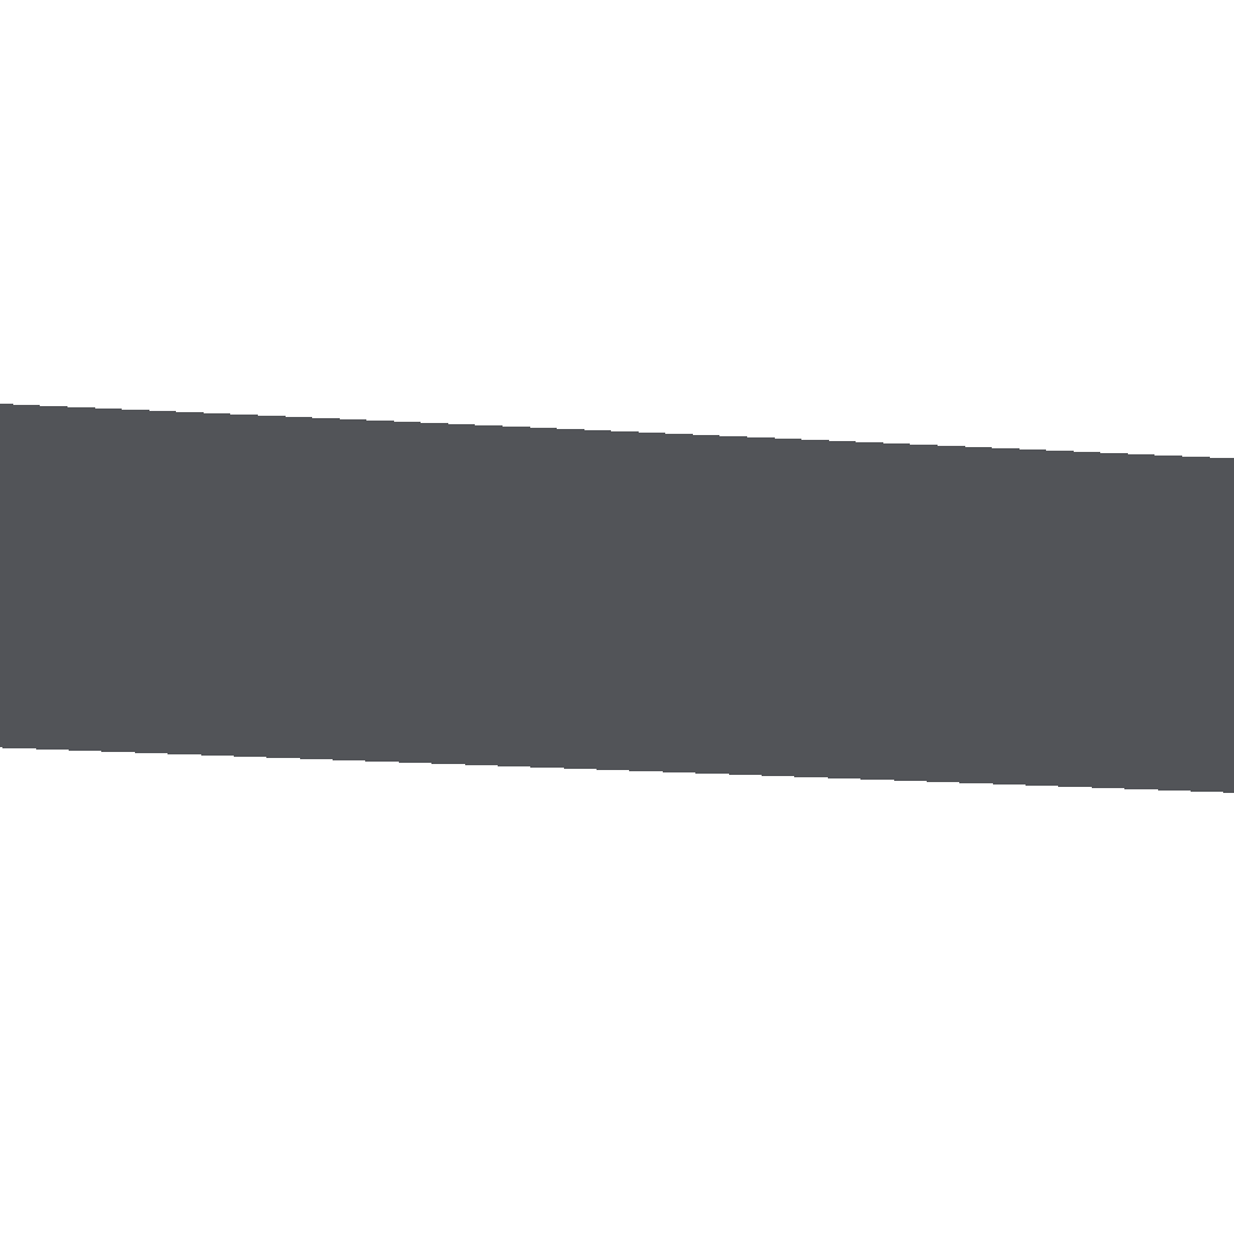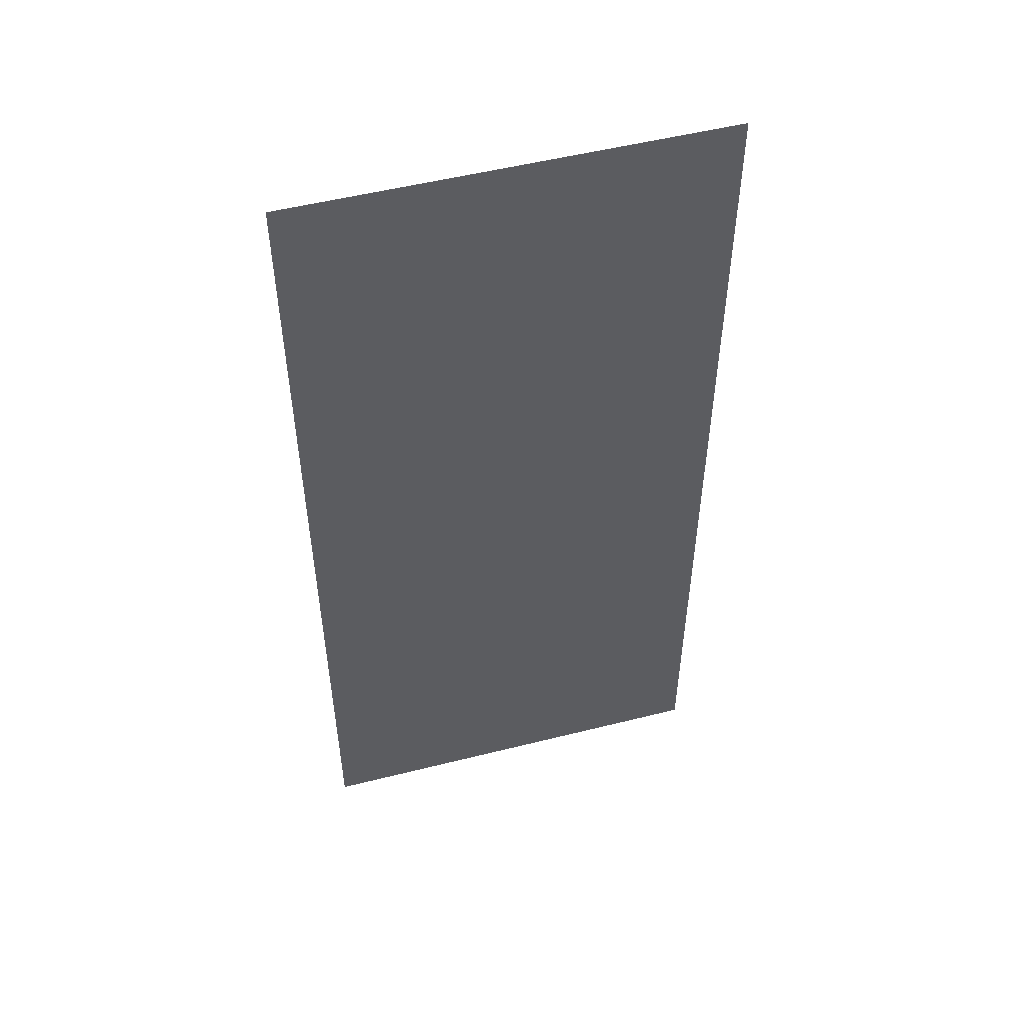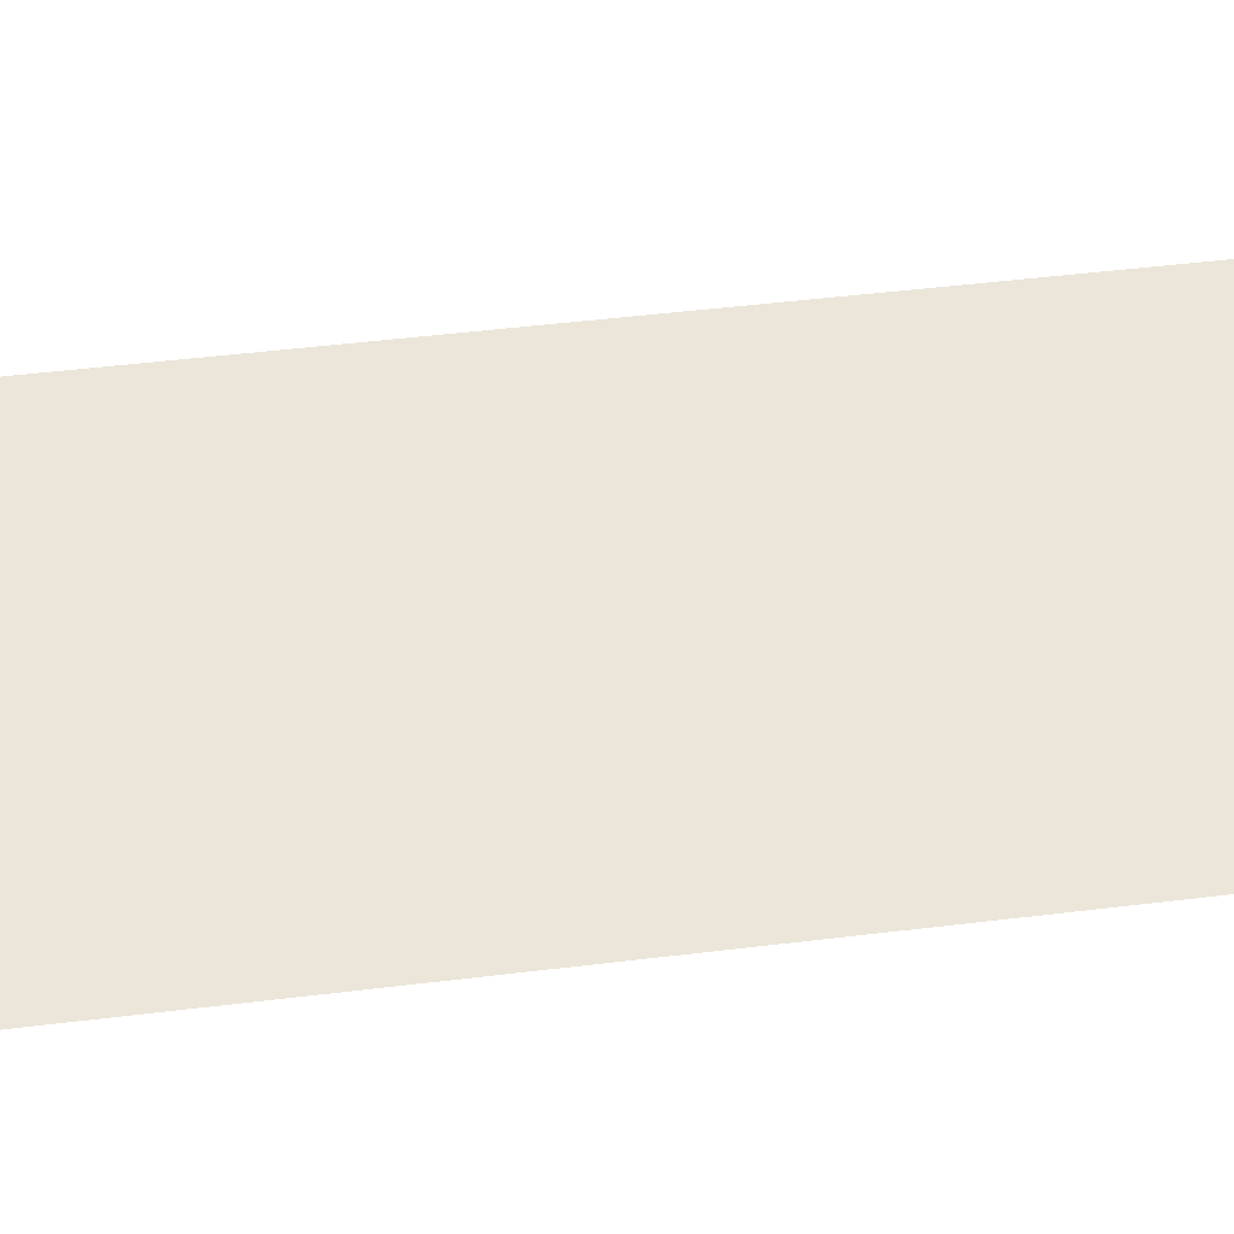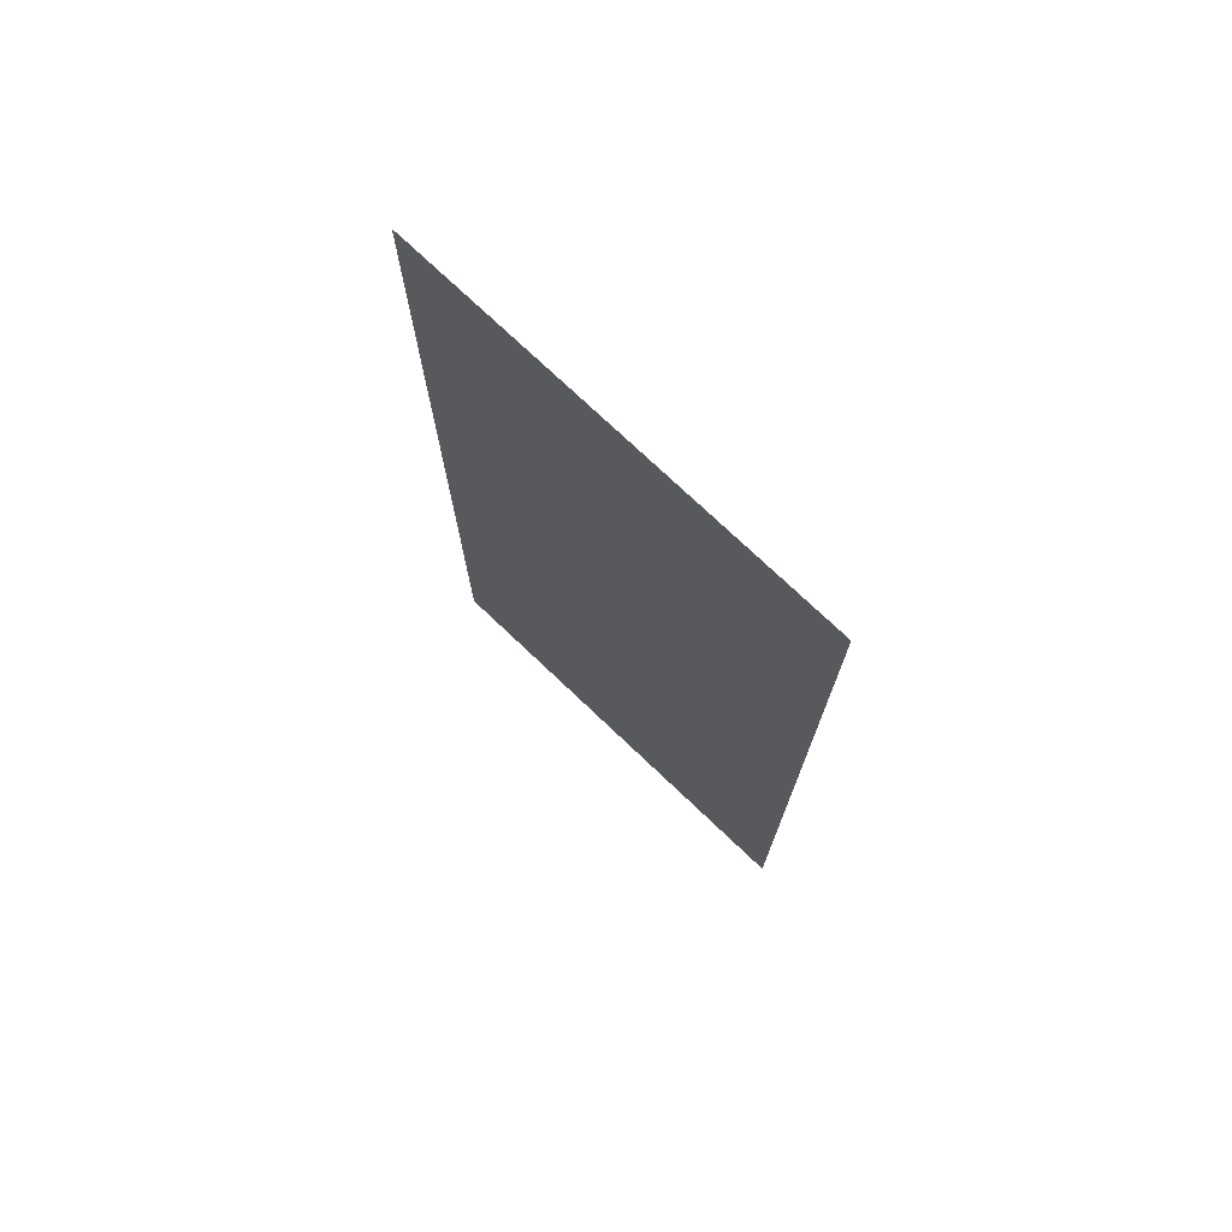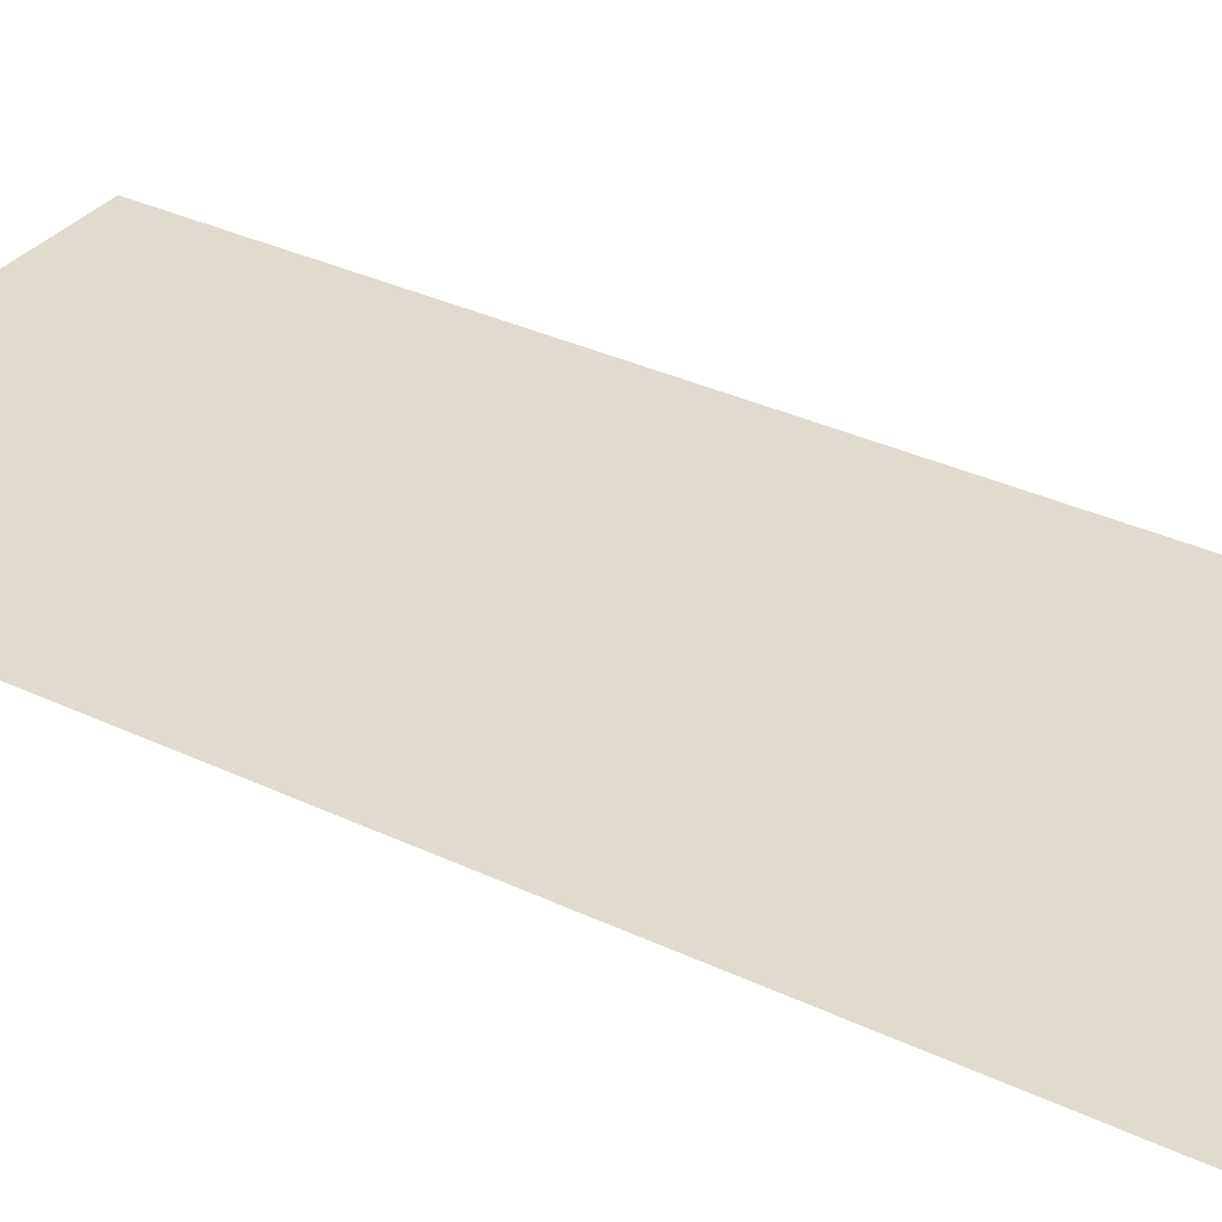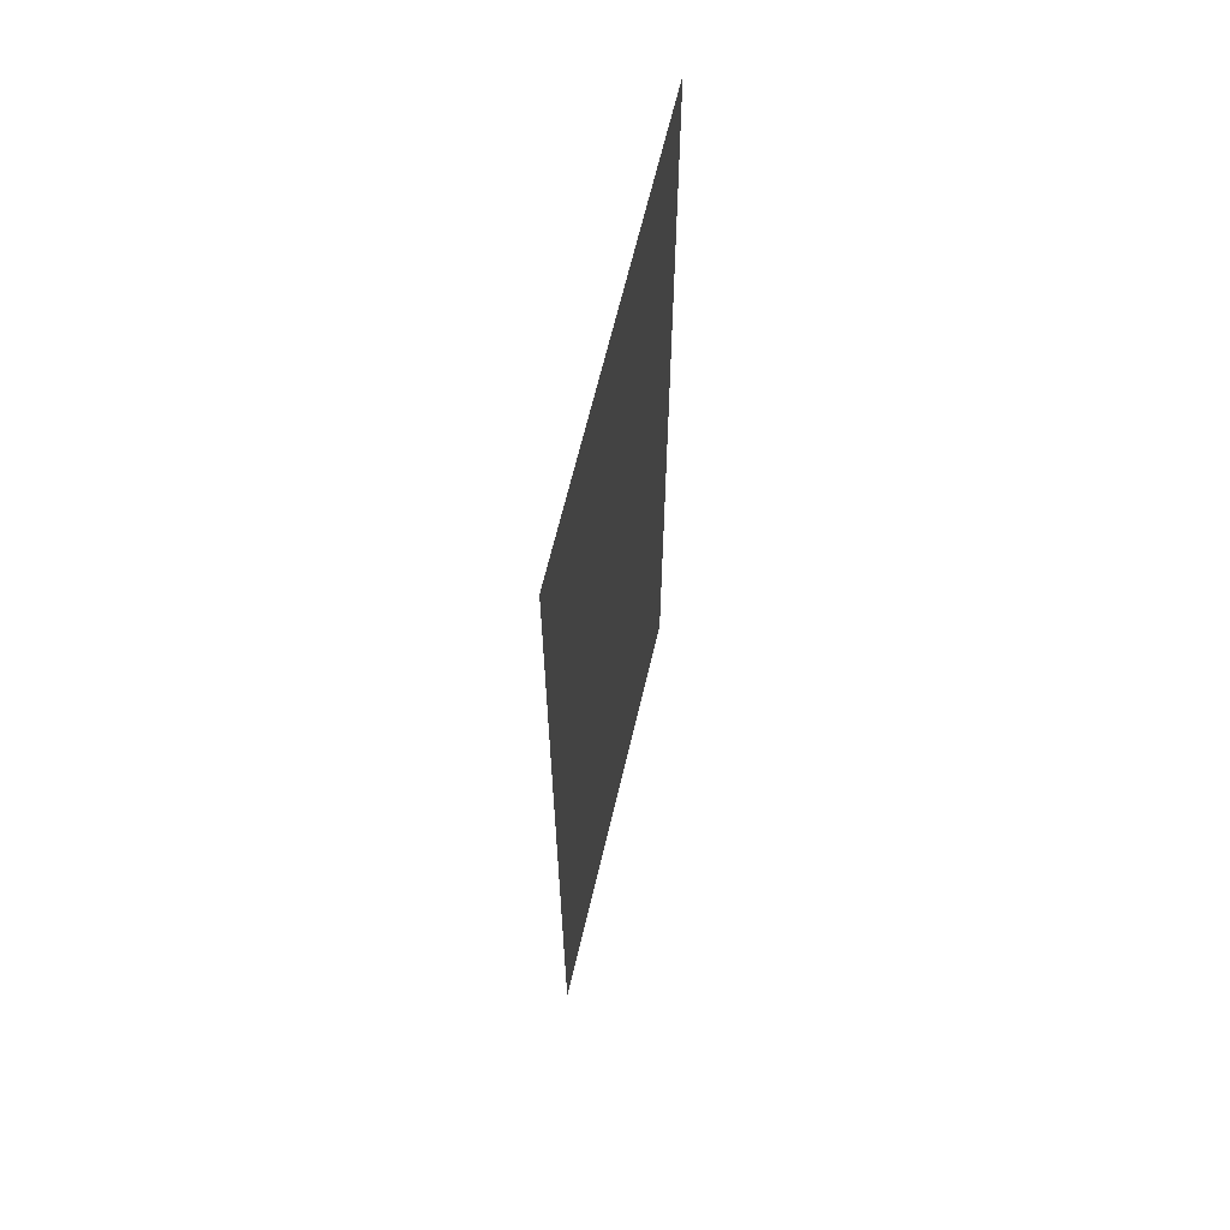
<metadata>
{"format":"obj","ext":"obj","renderer":"f3d","projection":"perspective","resolution":1024,"background":"white","views":[{"elev":-22.8,"azim":-95.9,"up":"+Y"},{"elev":52.6,"azim":164.9,"up":"+Z"},{"elev":47.4,"azim":82.1,"up":"+Y"},{"elev":75.0,"azim":-136.5,"up":"+Z"},{"elev":33.6,"azim":123.0,"up":"+Y"},{"elev":65.4,"azim":-76.7,"up":"+Z"}]}
</metadata>
<code>
v 146 0 332
v -146 0 -332
v -146 0 332
v -146 0 -332
v 146 0 332
v 146 0 -332
f 1 2 3
f 4 5 6

</code>
